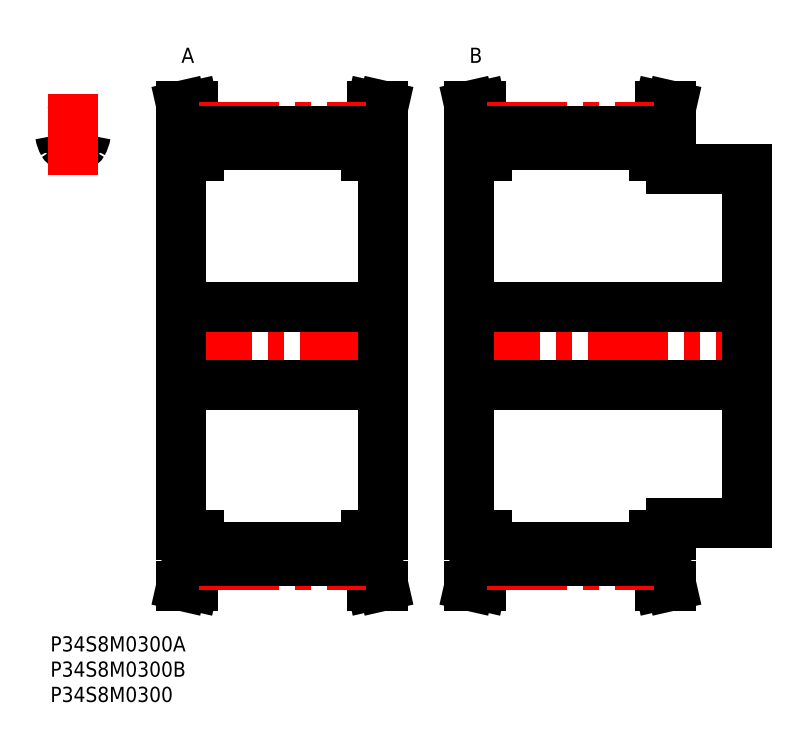
<metadata>
{"format":"dxf","ext":"dxf","renderer":"ezdxf+matplotlib","layout":"modelspace","background":"white","min_lineweight":24,"dpi":150}
</metadata>
<code>
0
SECTION
2
ENTITIES
0
INSERT
8
MSM_CONTINUOUS
2
*U31
10
0
20
0
30
0
0
INSERT
8
MSM_CONTINUOUS
2
*U32
10
0
20
0
30
0
0
INSERT
8
MSM_CONTINUOUS
2
*U33
10
0
20
0
30
0
0
ARC
8
MSM_CONTINUOUS
10
7.798
20
99.17
30
0
40
0.8
50
85.44
51
171.1
0
ARC
8
MSM_CONTINUOUS
10
7.071
20
100.1
30
0
40
5.2
50
188.9
51
209.4
0
ARC
8
MSM_CONTINUOUS
10
1.144
20
99.17
30
0
40
0.8
50
8.942
51
94.56
0
ARC
8
MSM_CONTINUOUS
10
4.471
20
57.5
30
0
40
42.6
50
94.56
51
96.02
0
ARC
8
MSM_CONTINUOUS
10
4.471
20
92.07
30
0
40
5.2
50
78.13
51
101.9
0
ARC
8
MSM_CONTINUOUS
10
3.237
20
97.95
30
0
40
0.8
50
209.4
51
281.9
0
ARC
8
MSM_CONTINUOUS
10
1.871
20
100.1
30
0
40
5.2
50
330.6
51
351.1
0
ARC
8
MSM_CONTINUOUS
10
5.705
20
97.95
30
0
40
0.8
50
258.1
51
330.6
0
ARC
8
MSM_CONTINUOUS
10
4.471
20
57.5
30
0
40
42.61
50
83.98
51
85.44
0
LINE
8
MSM_CENTER
10
4.471
20
91.4
30
0
11
4.471
21
107.4
31
0
0
LINE
8
MSM_CENTER
10
23.99
20
57.5
30
0
11
67.89
21
57.5
31
0
0
LINE
8
MSM_CONTINUOUS
10
25.94
20
95
30
0
11
25.94
21
20
31
0
0
LINE
8
MSM_CONTINUOUS
10
27.14
20
20
30
0
11
27.14
21
15.26
31
0
0
LINE
8
MSM_CONTINUOUS
10
64.74
20
15.26
30
0
11
64.74
21
20
31
0
0
LINE
8
MSM_CONTINUOUS
10
65.94
20
20
30
0
11
65.94
21
95
31
0
0
LINE
8
MSM_CONTINUOUS
10
29.44
20
20
30
0
11
29.44
21
14.89
31
0
0
LINE
8
MSM_CONTINUOUS
10
62.44
20
20
30
0
11
62.44
21
14.89
31
0
0
LINE
8
MSM_CONTINUOUS
10
27.14
20
99.74
30
0
11
27.14
21
95
31
0
0
LINE
8
MSM_CONTINUOUS
10
64.74
20
95
30
0
11
64.74
21
99.74
31
0
0
LINE
8
MSM_CONTINUOUS
10
29.44
20
100.1
30
0
11
29.44
21
95
31
0
0
LINE
8
MSM_CONTINUOUS
10
62.44
20
100.1
30
0
11
62.44
21
95
31
0
0
LINE
8
MSM_CONTINUOUS
10
29.44
20
17.72
30
0
11
62.44
21
17.72
31
0
0
LINE
8
MSM_CONTINUOUS
10
62.44
20
97.28
30
0
11
29.44
21
97.28
31
0
0
LINE
8
MSM_CONTINUOUS
10
25.94
20
49.75
30
0
11
65.94
21
49.75
31
0
0
LINE
8
MSM_CONTINUOUS
10
65.94
20
65.25
30
0
11
25.94
21
65.25
31
0
0
LINE
8
MSM_CONTINUOUS
10
62.44
20
20
30
0
11
65.94
21
20
31
0
0
LINE
8
MSM_CONTINUOUS
10
65.94
20
95
30
0
11
62.44
21
95
31
0
0
LINE
8
MSM_CONTINUOUS
10
65.94
20
10
30
0
11
64.74
21
15.26
31
0
0
LINE
8
MSM_CONTINUOUS
10
64.74
20
99.74
30
0
11
65.94
21
105
31
0
0
LINE
8
MSM_CONTINUOUS
10
63.58
20
10
30
0
11
65.94
21
10
31
0
0
LINE
8
MSM_CONTINUOUS
10
65.94
20
105
30
0
11
63.58
21
105
31
0
0
LINE
8
MSM_CONTINUOUS
10
62.44
20
15
30
0
11
63.58
21
10
31
0
0
LINE
8
MSM_CONTINUOUS
10
63.58
20
105
30
0
11
62.44
21
100
31
0
0
LINE
8
MSM_CONTINUOUS
10
29.44
20
100
30
0
11
28.3
21
105
31
0
0
LINE
8
MSM_CONTINUOUS
10
28.3
20
10
30
0
11
29.44
21
15
31
0
0
LINE
8
MSM_CONTINUOUS
10
25.94
20
10
30
0
11
28.3
21
10
31
0
0
LINE
8
MSM_CONTINUOUS
10
28.3
20
105
30
0
11
25.94
21
105
31
0
0
LINE
8
MSM_CONTINUOUS
10
25.94
20
105
30
0
11
27.14
21
99.74
31
0
0
LINE
8
MSM_CONTINUOUS
10
27.14
20
15.26
30
0
11
25.94
21
10
31
0
0
LINE
8
MSM_CONTINUOUS
10
25.94
20
20
30
0
11
29.44
21
20
31
0
0
LINE
8
MSM_CONTINUOUS
10
29.44
20
95
30
0
11
25.94
21
95
31
0
0
ARC
8
MSM_CENTER
10
4.471
20
57.5
30
0
40
43.29
50
84.07
51
95.93
0
LINE
8
MSM_CENTER
10
29.44
20
100.8
30
0
11
62.44
21
100.8
31
0
0
LINE
8
MSM_CONTINUOUS
10
29.44
20
100.1
30
0
11
62.44
21
100.1
31
0
0
LINE
8
MSM_CENTER
10
29.44
20
14.21
30
0
11
62.44
21
14.21
31
0
0
LINE
8
MSM_CONTINUOUS
10
29.44
20
14.89
30
0
11
62.44
21
14.89
31
0
0
LINE
8
MSM_CENTER
10
80.99
20
57.5
30
0
11
139.9
21
57.5
31
0
0
LINE
8
MSM_CONTINUOUS
10
82.94
20
95
30
0
11
82.94
21
20
31
0
0
LINE
8
MSM_CONTINUOUS
10
84.14
20
20
30
0
11
84.14
21
15.26
31
0
0
LINE
8
MSM_CONTINUOUS
10
121.7
20
15.26
30
0
11
121.7
21
20
31
0
0
LINE
8
MSM_CONTINUOUS
10
122.9
20
20
30
0
11
122.9
21
22.5
31
0
0
LINE
8
MSM_CONTINUOUS
10
137.9
20
22.5
30
0
11
137.9
21
92.5
31
0
0
LINE
8
MSM_CONTINUOUS
10
86.44
20
20
30
0
11
86.44
21
14.89
31
0
0
LINE
8
MSM_CONTINUOUS
10
119.4
20
20
30
0
11
119.4
21
14.89
31
0
0
LINE
8
MSM_CONTINUOUS
10
84.14
20
99.74
30
0
11
84.14
21
95
31
0
0
LINE
8
MSM_CONTINUOUS
10
121.7
20
95
30
0
11
121.7
21
99.74
31
0
0
LINE
8
MSM_CONTINUOUS
10
122.9
20
92.5
30
0
11
122.9
21
95
31
0
0
LINE
8
MSM_CONTINUOUS
10
86.44
20
100.1
30
0
11
86.44
21
95
31
0
0
LINE
8
MSM_CONTINUOUS
10
119.4
20
100.1
30
0
11
119.4
21
95
31
0
0
LINE
8
MSM_CONTINUOUS
10
86.44
20
17.72
30
0
11
119.4
21
17.72
31
0
0
LINE
8
MSM_CONTINUOUS
10
119.4
20
97.28
30
0
11
86.44
21
97.28
31
0
0
LINE
8
MSM_CONTINUOUS
10
82.94
20
49.75
30
0
11
137.9
21
49.75
31
0
0
LINE
8
MSM_CONTINUOUS
10
137.9
20
65.25
30
0
11
82.94
21
65.25
31
0
0
LINE
8
MSM_CONTINUOUS
10
122.9
20
22.5
30
0
11
137.9
21
22.5
31
0
0
LINE
8
MSM_CONTINUOUS
10
137.9
20
92.5
30
0
11
122.9
21
92.5
31
0
0
LINE
8
MSM_CONTINUOUS
10
119.4
20
20
30
0
11
122.9
21
20
31
0
0
LINE
8
MSM_CONTINUOUS
10
122.9
20
95
30
0
11
119.4
21
95
31
0
0
LINE
8
MSM_CONTINUOUS
10
122.9
20
10
30
0
11
121.7
21
15.26
31
0
0
LINE
8
MSM_CONTINUOUS
10
121.7
20
99.74
30
0
11
122.9
21
105
31
0
0
LINE
8
MSM_CONTINUOUS
10
120.6
20
10
30
0
11
122.9
21
10
31
0
0
LINE
8
MSM_CONTINUOUS
10
122.9
20
105
30
0
11
120.6
21
105
31
0
0
LINE
8
MSM_CONTINUOUS
10
119.4
20
15
30
0
11
120.6
21
10
31
0
0
LINE
8
MSM_CONTINUOUS
10
120.6
20
105
30
0
11
119.4
21
100
31
0
0
LINE
8
MSM_CONTINUOUS
10
86.44
20
100
30
0
11
85.3
21
105
31
0
0
LINE
8
MSM_CONTINUOUS
10
85.3
20
10
30
0
11
86.44
21
15
31
0
0
LINE
8
MSM_CONTINUOUS
10
82.94
20
10
30
0
11
85.3
21
10
31
0
0
LINE
8
MSM_CONTINUOUS
10
85.3
20
105
30
0
11
82.94
21
105
31
0
0
LINE
8
MSM_CONTINUOUS
10
82.94
20
105
30
0
11
84.14
21
99.74
31
0
0
LINE
8
MSM_CONTINUOUS
10
84.14
20
15.26
30
0
11
82.94
21
10
31
0
0
LINE
8
MSM_CONTINUOUS
10
82.94
20
20
30
0
11
86.44
21
20
31
0
0
LINE
8
MSM_CONTINUOUS
10
86.44
20
95
30
0
11
82.94
21
95
31
0
0
LINE
8
MSM_CENTER
10
86.44
20
100.8
30
0
11
119.4
21
100.8
31
0
0
LINE
8
MSM_CONTINUOUS
10
86.44
20
100.1
30
0
11
119.4
21
100.1
31
0
0
LINE
8
MSM_CENTER
10
86.44
20
14.21
30
0
11
119.4
21
14.21
31
0
0
LINE
8
MSM_CONTINUOUS
10
86.44
20
14.89
30
0
11
119.4
21
14.89
31
0
0
INSERT
8
MSM_CONTINUOUS
2
*U34
10
0
20
0
30
0
0
INSERT
8
MSM_CONTINUOUS
2
*U35
10
0
20
0
30
0
0
ENDSEC
0
EOF

</code>
